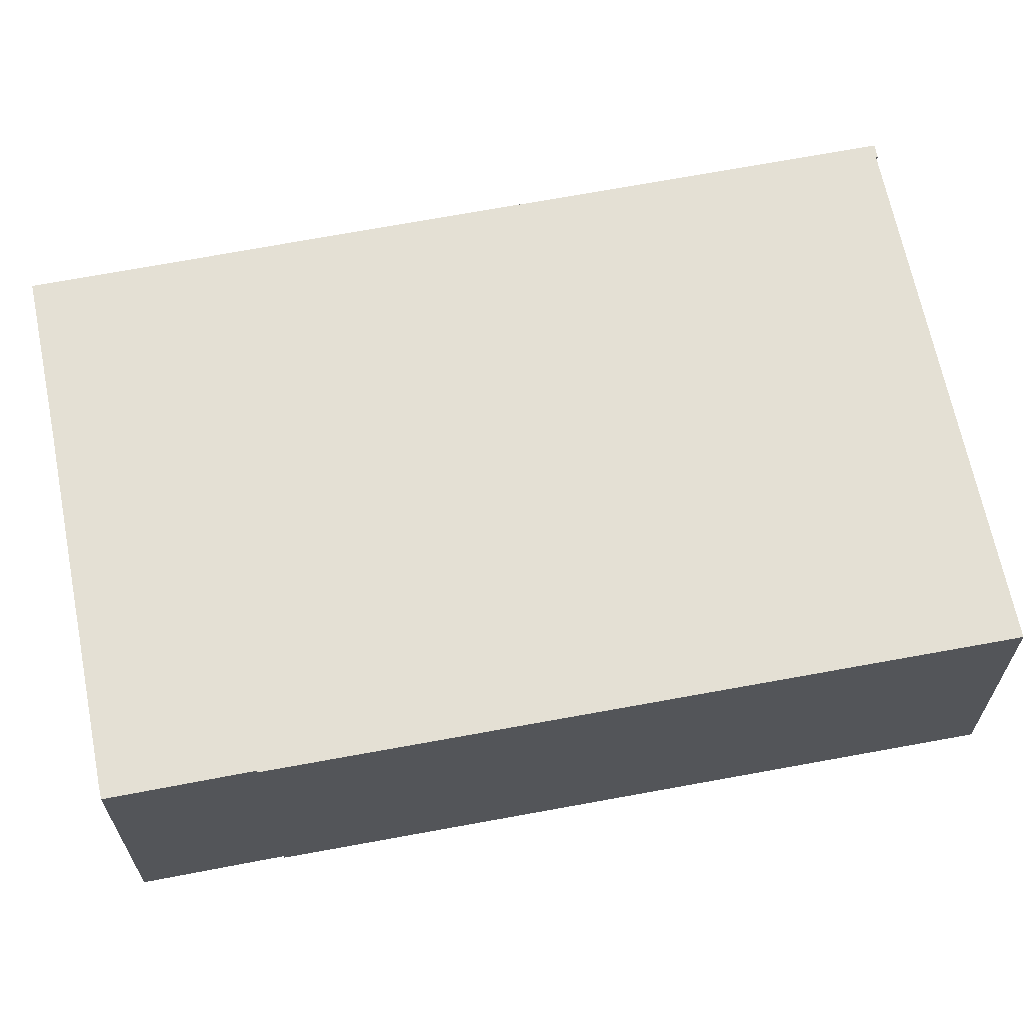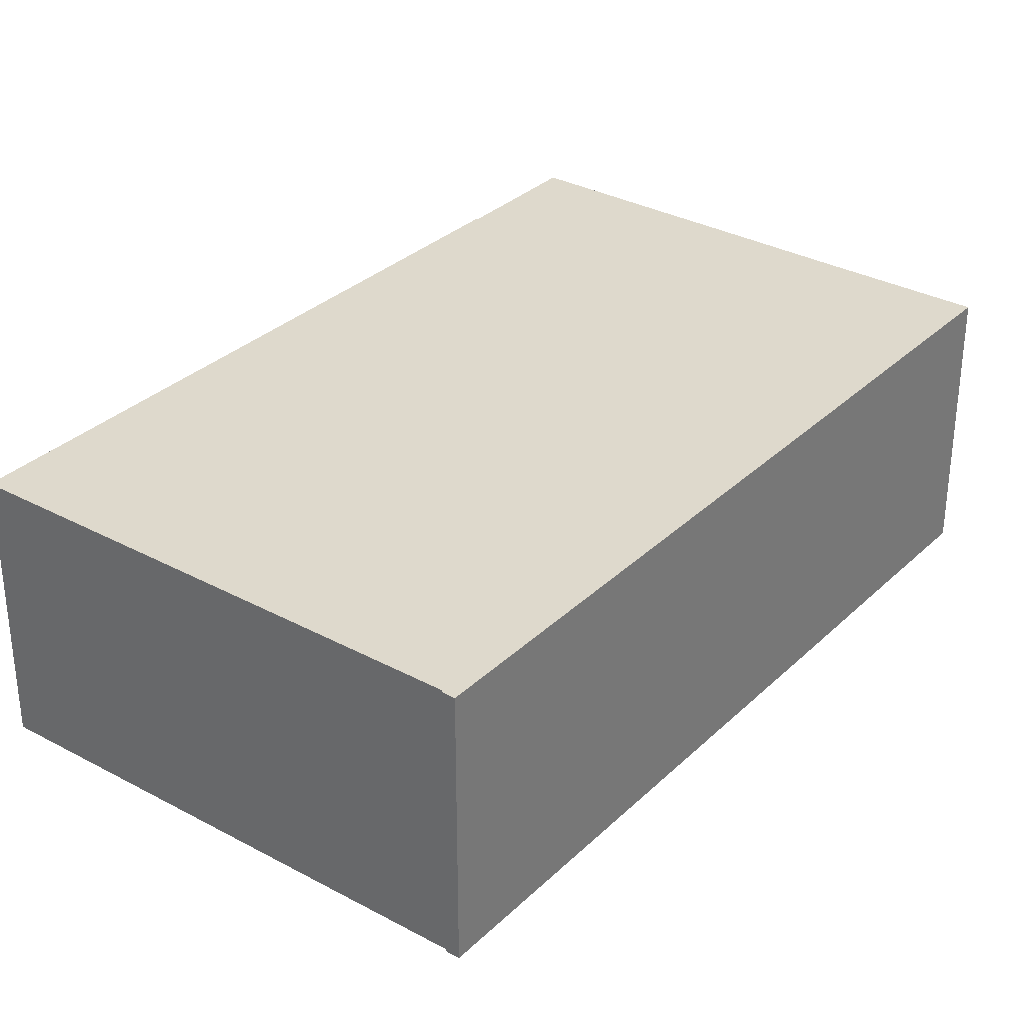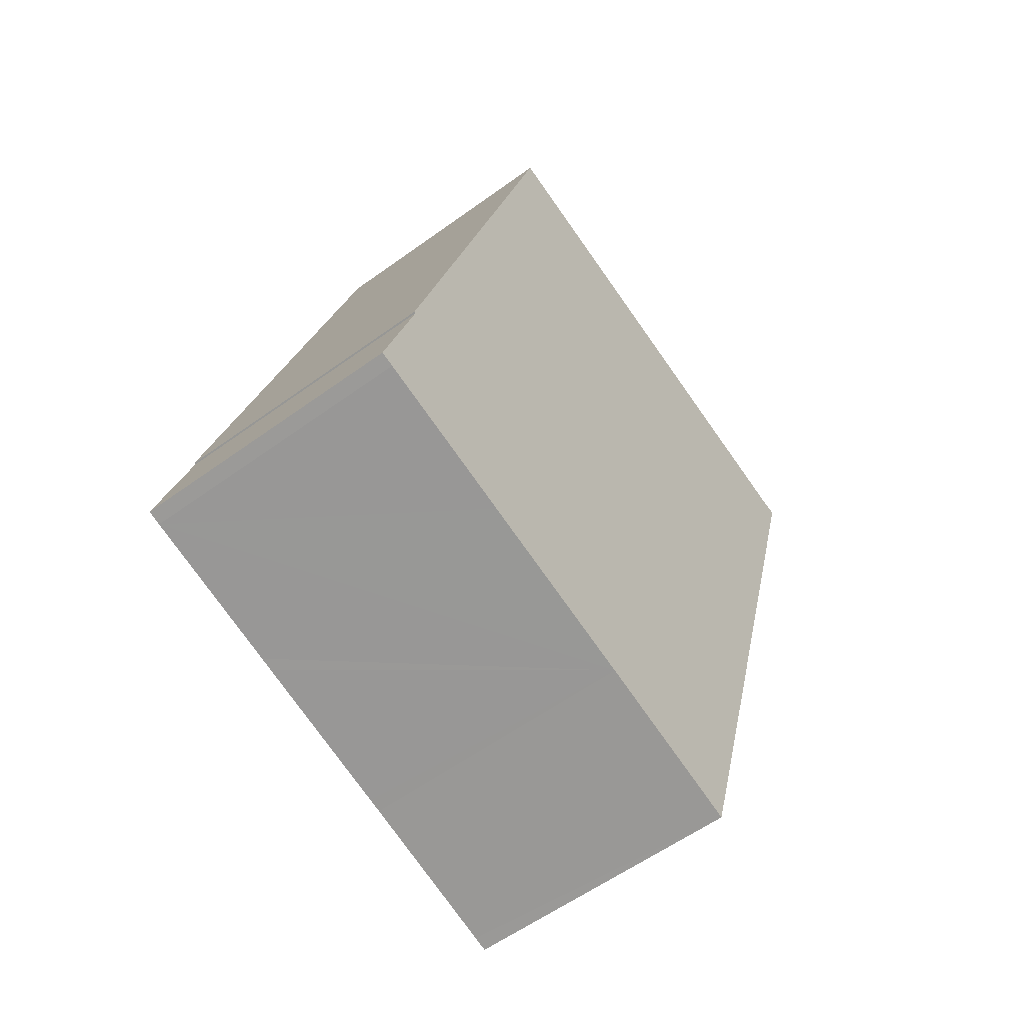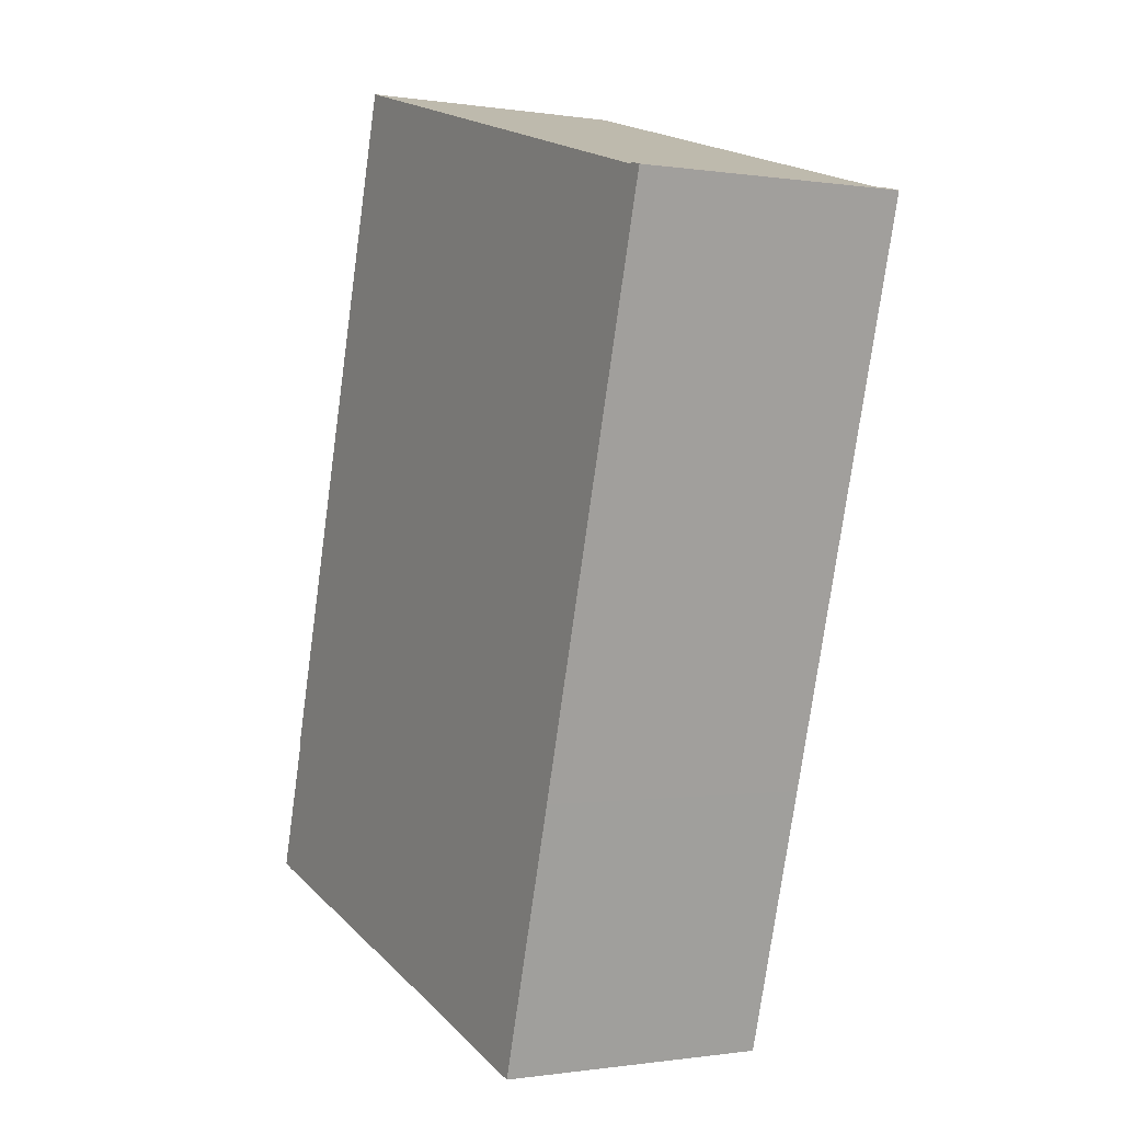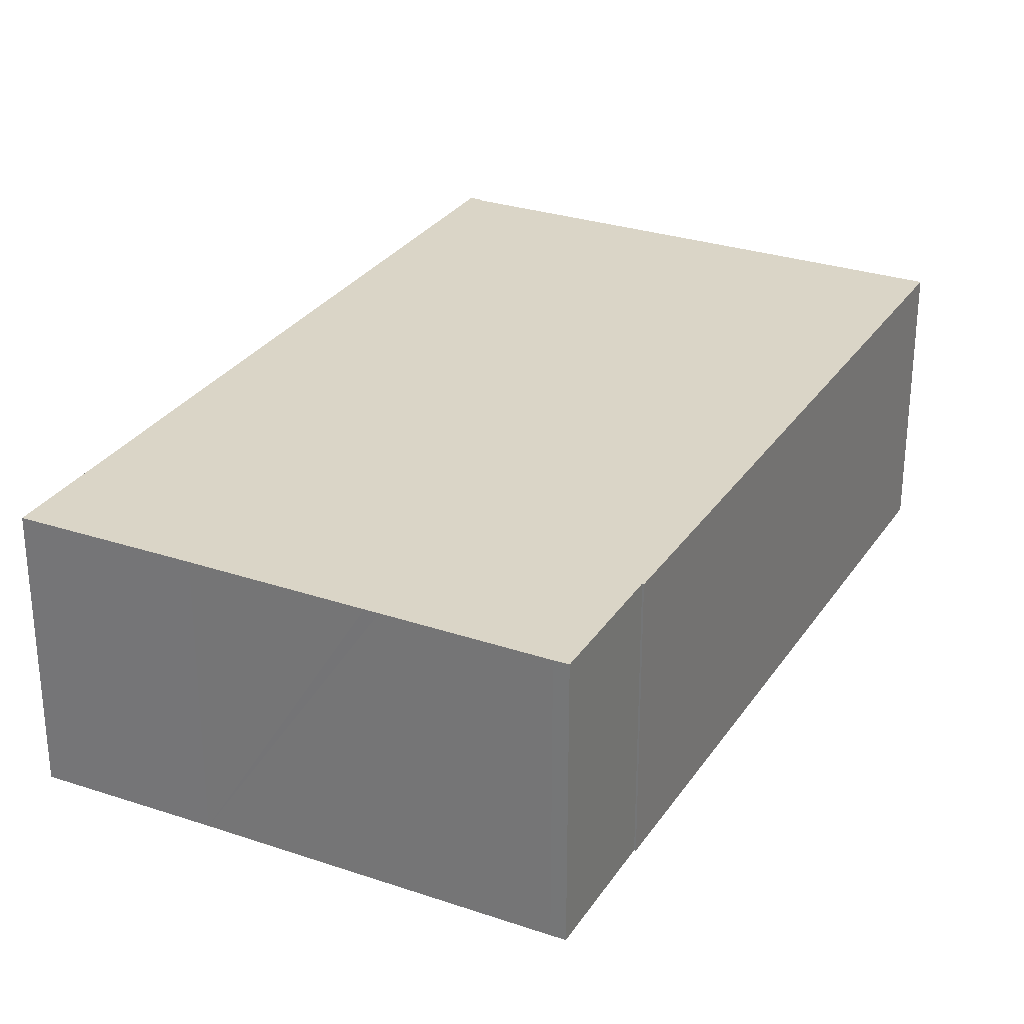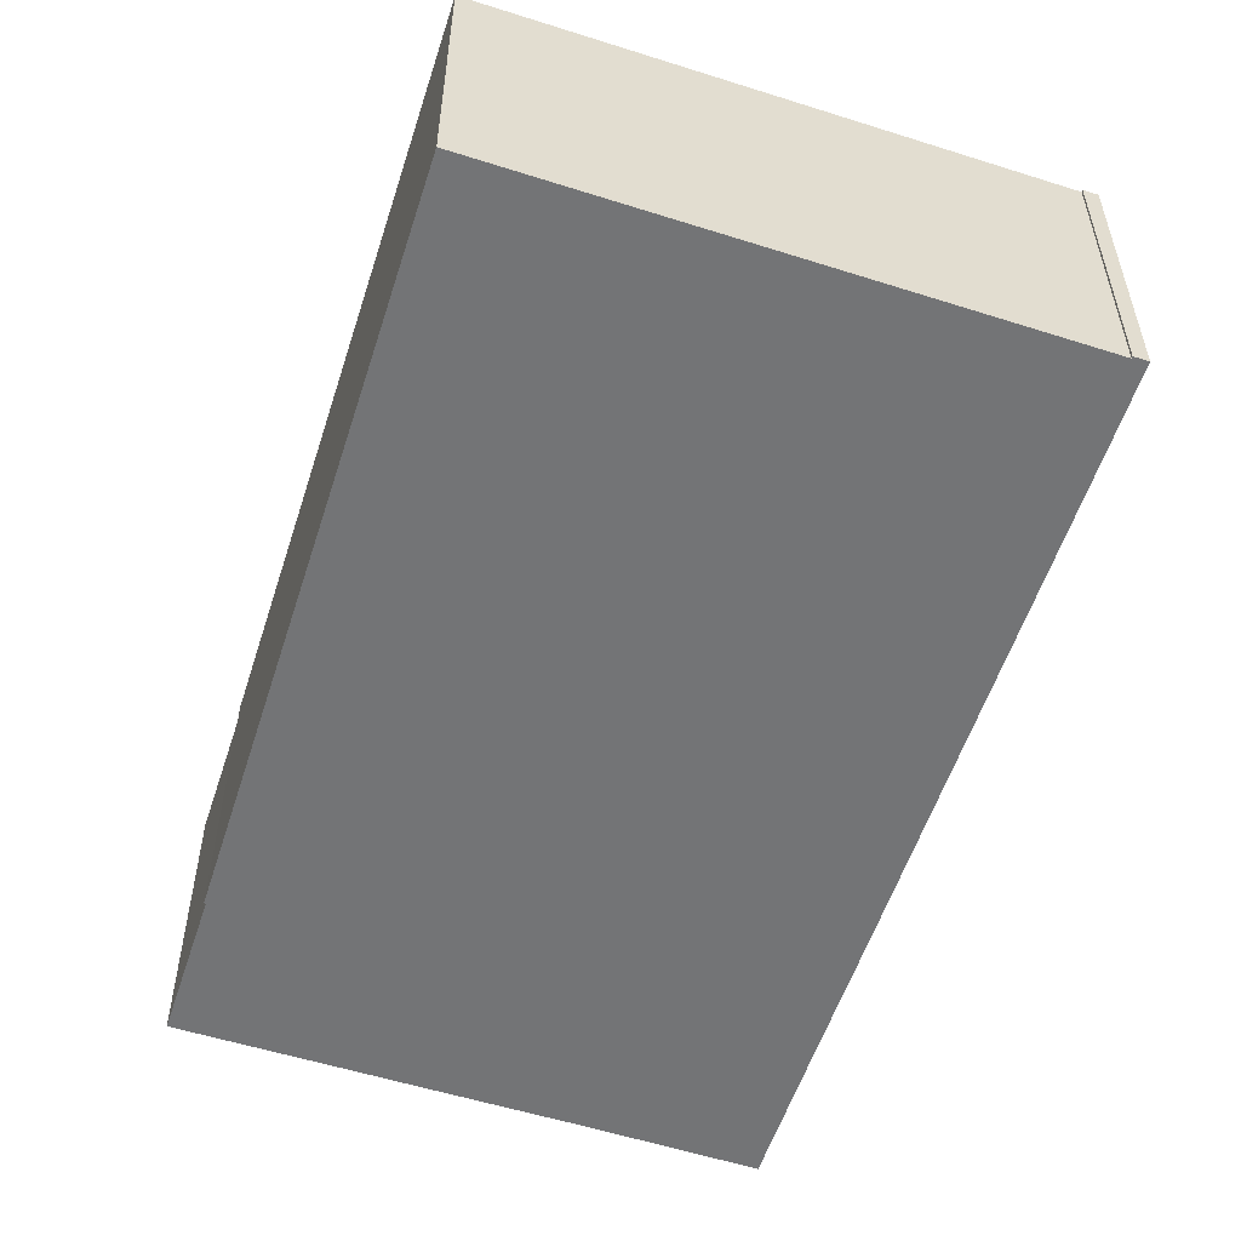
<metadata>
{"format":"obj","ext":"obj","renderer":"f3d","projection":"perspective","resolution":1024,"background":"white","views":[{"elev":66.0,"azim":-85.0,"up":"+Y"},{"elev":32.2,"azim":53.4,"up":"+Y"},{"elev":-57.5,"azim":-52.9,"up":"+Z"},{"elev":-0.5,"azim":60.0,"up":"+Z"},{"elev":29.0,"azim":-137.2,"up":"+Y"},{"elev":-56.1,"azim":-2.1,"up":"+Y"}]}
</metadata>
<code>
v  14.78 7.999 -4.296
v  1.118 7.999 3.903
v  15.95 7.999 -0.217
v  14.38 7.999 -4.173
v  9.977 7.999 -2.873
v  0 7.999 4.898e-16
v  9.595 7.999 -2.766
v  4.811 7.999 -1.391
v  5.201 7.999 -1.507
v  0.401 7.999 -0.127
v  16.96 7.999 3.266
v  21.15 7.999 19.43
v  21.54 7.999 19.32
v  21.13 7.999 19.38
v  7.144 7.999 23.49
v  6.564 7.999 23.66
v  1.071 7.999 3.916
v  14.78 2.631e-16 -4.296
v  9.977 1.759e-16 -2.873
v  14.38 2.555e-16 -4.173
v  4.811 8.517e-17 -1.391
v  0.401 7.777e-18 -0.127
v  9.595 1.694e-16 -2.766
v  5.201 9.228e-17 -1.507
v  0 0 0
v  1.118 -2.39e-16 3.903
v  1.071 -2.398e-16 3.916
v  6.564 -1.449e-15 23.66
v  21.13 -1.186e-15 19.38
v  21.15 -1.19e-15 19.43
v  7.144 -1.438e-15 23.49
v  21.54 -1.183e-15 19.32
v  16.96 -2e-16 3.266
v  15.95 1.329e-17 -0.217
g defaultobject
f 1 2 3
f 2 1 4
f 2 4 5
f 2 5 6
f 6 5 7
f 6 7 8
f 8 7 9
f 6 8 10
f 11 12 13
f 12 11 14
f 14 11 15
f 15 11 16
f 16 11 17
f 17 11 2
f 2 11 3
f 18 4 1
f 4 18 5
f 5 18 19
f 19 18 20
f 19 7 5
f 7 19 9
f 9 19 8
f 8 19 10
f 10 19 21
f 10 21 22
f 21 19 23
f 21 23 24
f 22 6 10
f 6 22 25
f 26 17 2
f 17 26 27
f 25 2 6
f 2 25 26
f 27 16 17
f 16 27 28
f 29 12 14
f 12 29 30
f 28 15 16
f 15 28 14
f 14 28 29
f 29 28 31
f 30 13 12
f 13 30 32
f 32 11 13
f 11 32 33
f 11 33 3
f 3 33 34
f 3 34 1
f 1 34 18
f 30 33 32
f 33 30 29
f 33 29 31
f 33 31 28
f 33 28 27
f 33 27 26
f 33 26 34
f 34 26 18
f 18 26 20
f 20 26 19
f 19 26 23
f 26 24 23
f 24 26 21
f 21 26 25
f 21 25 22

</code>
